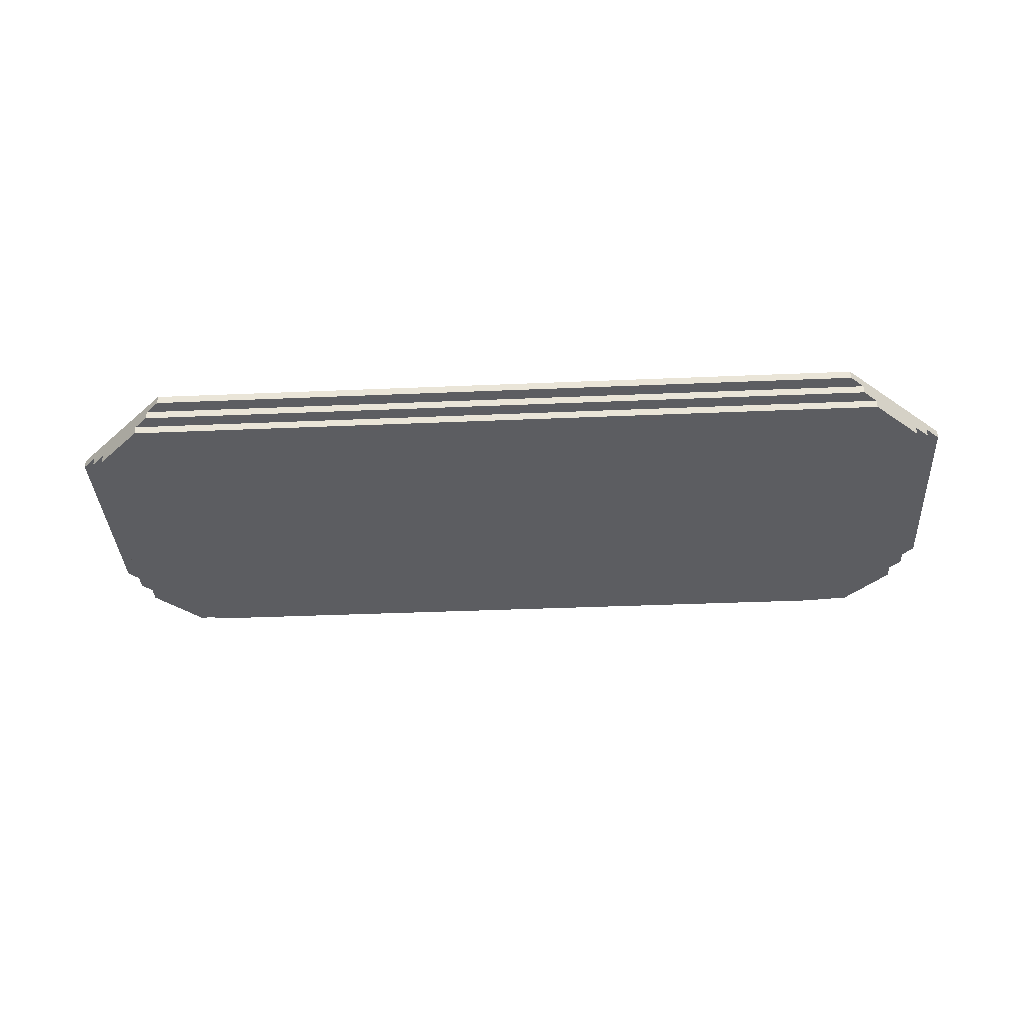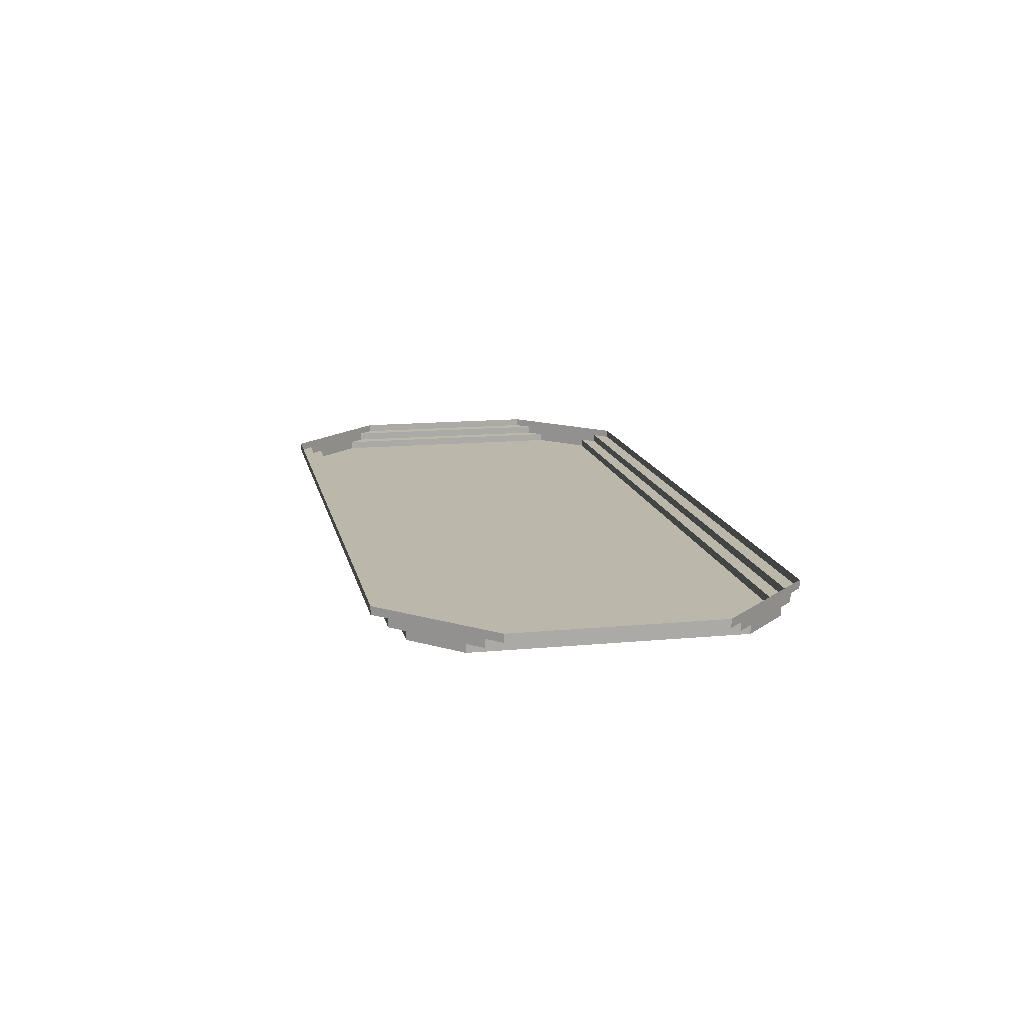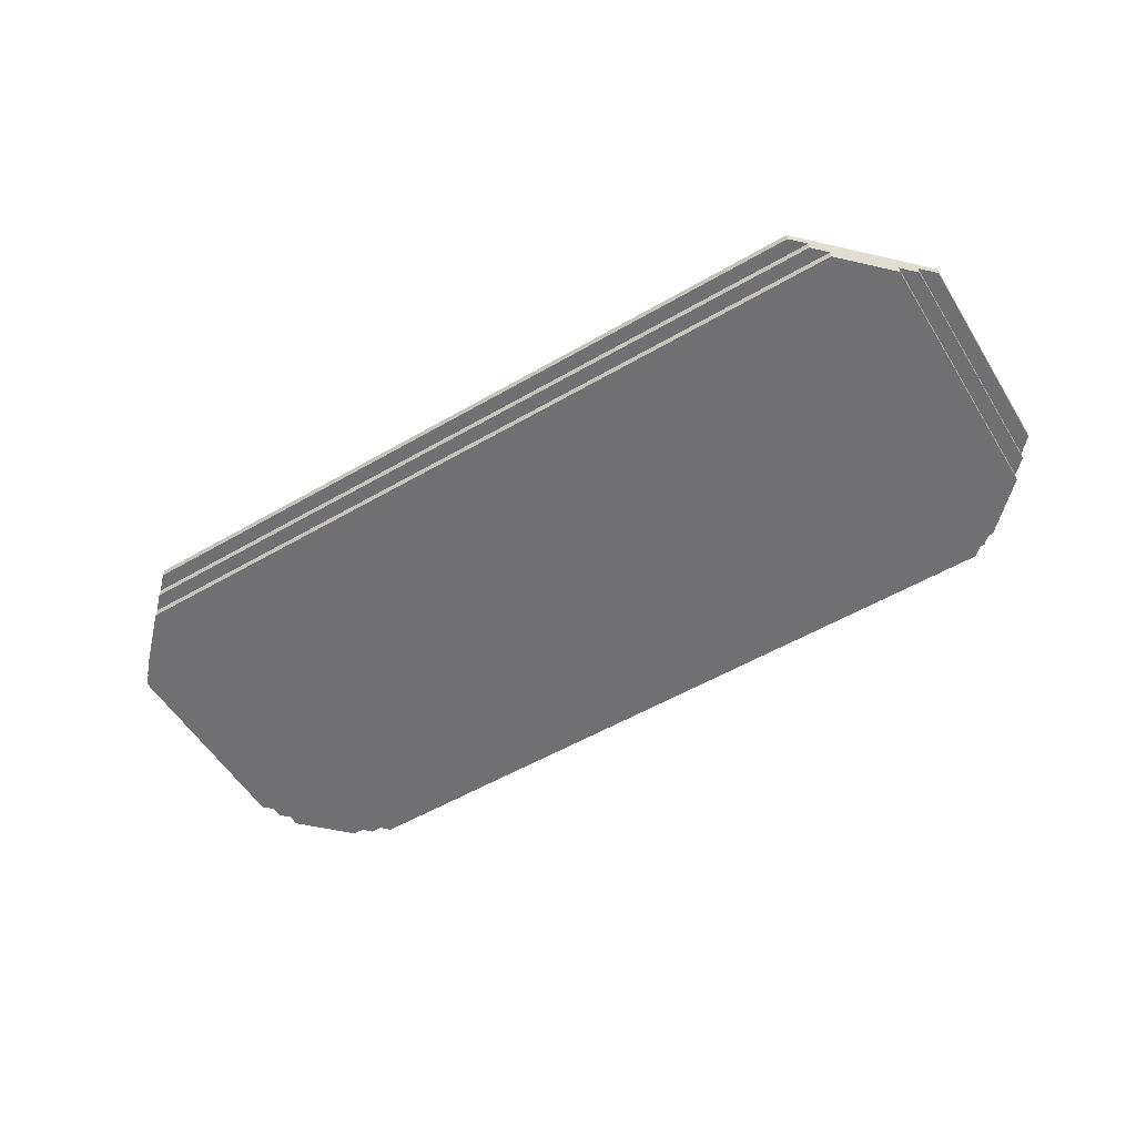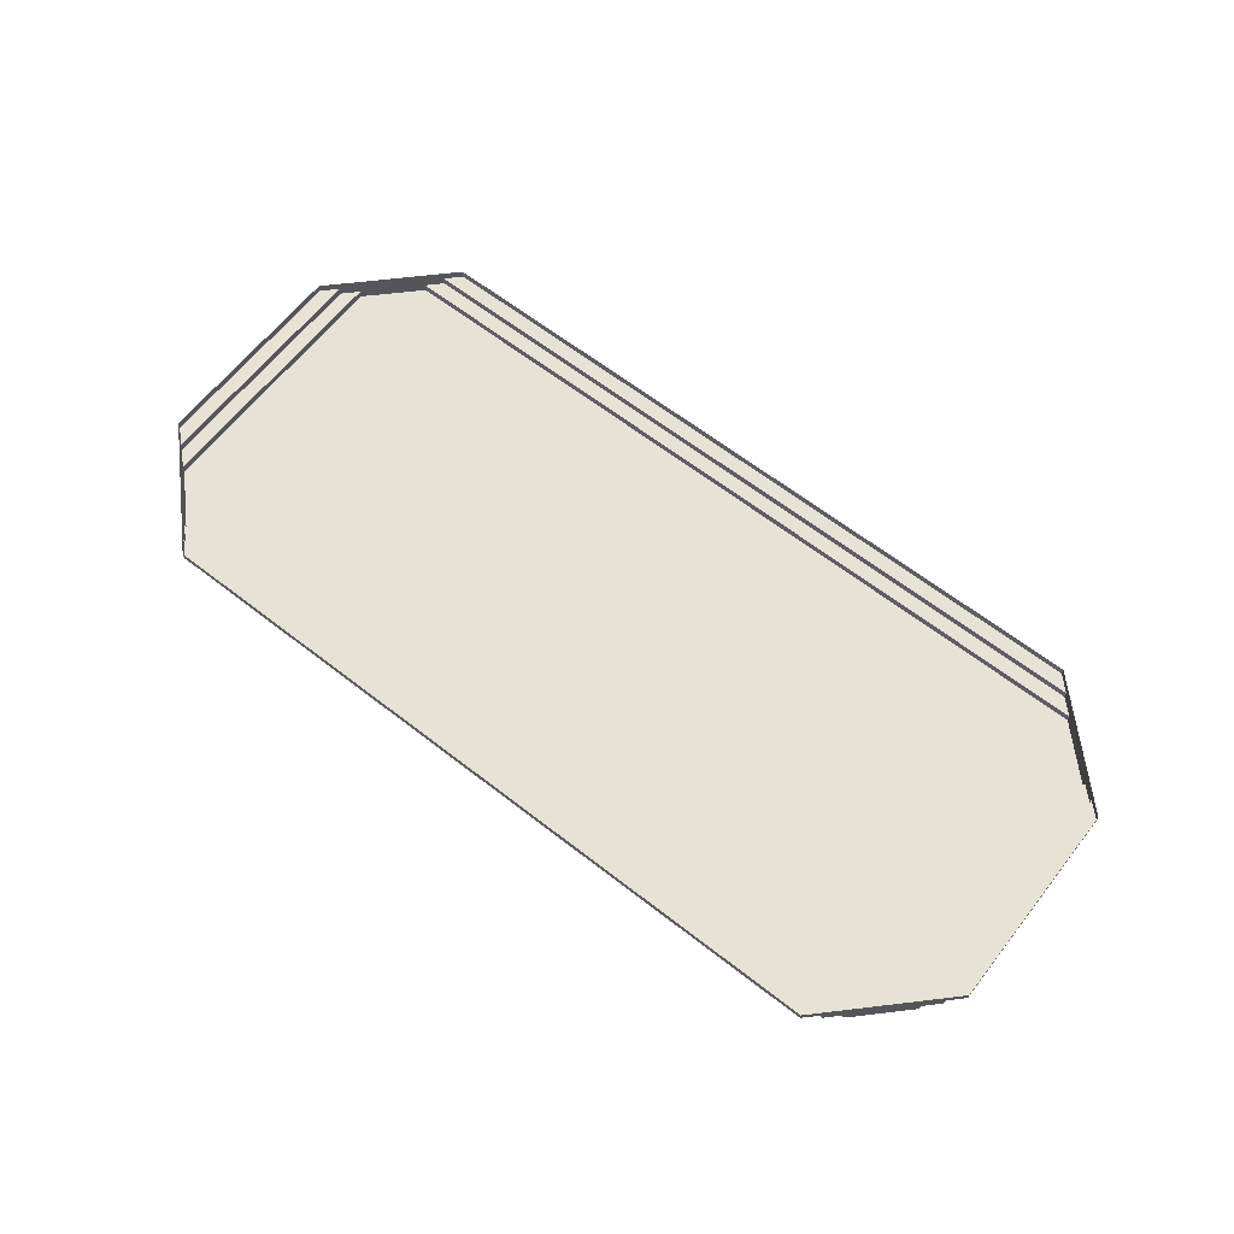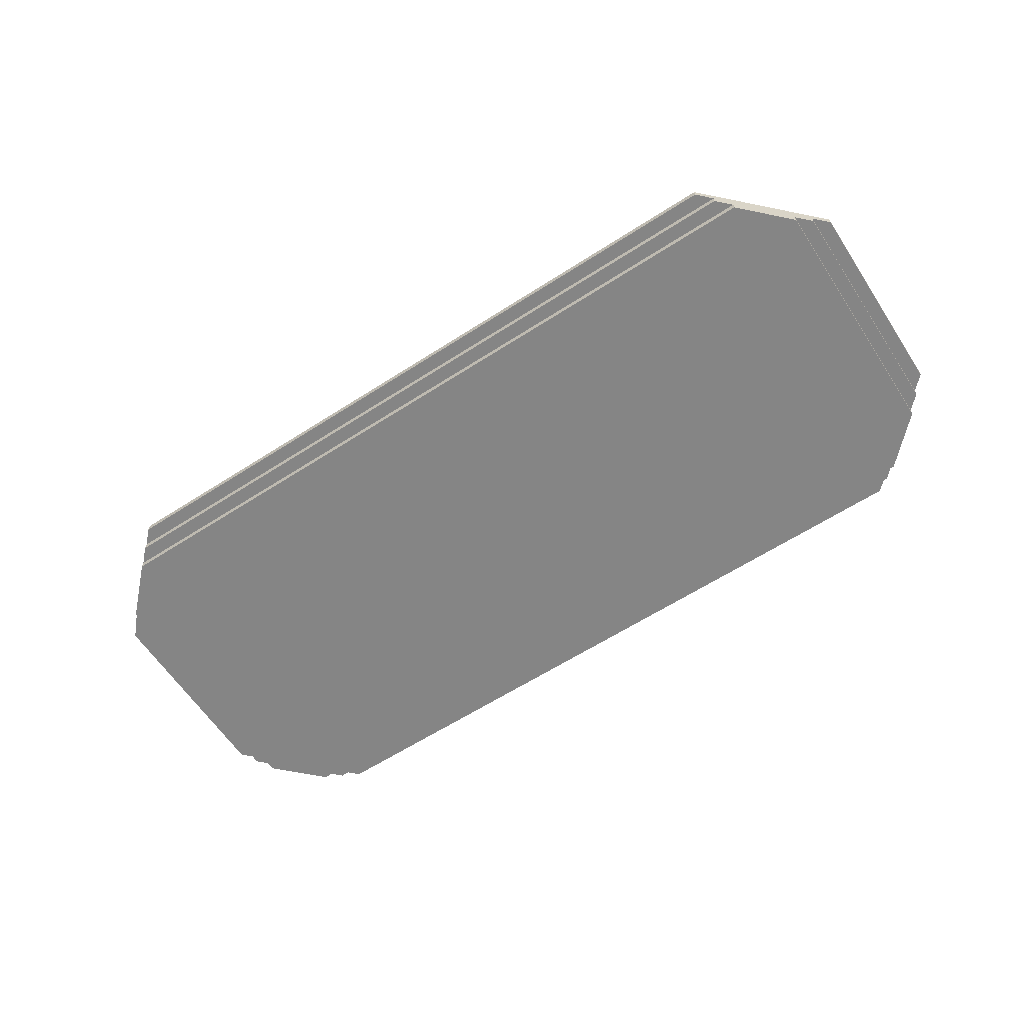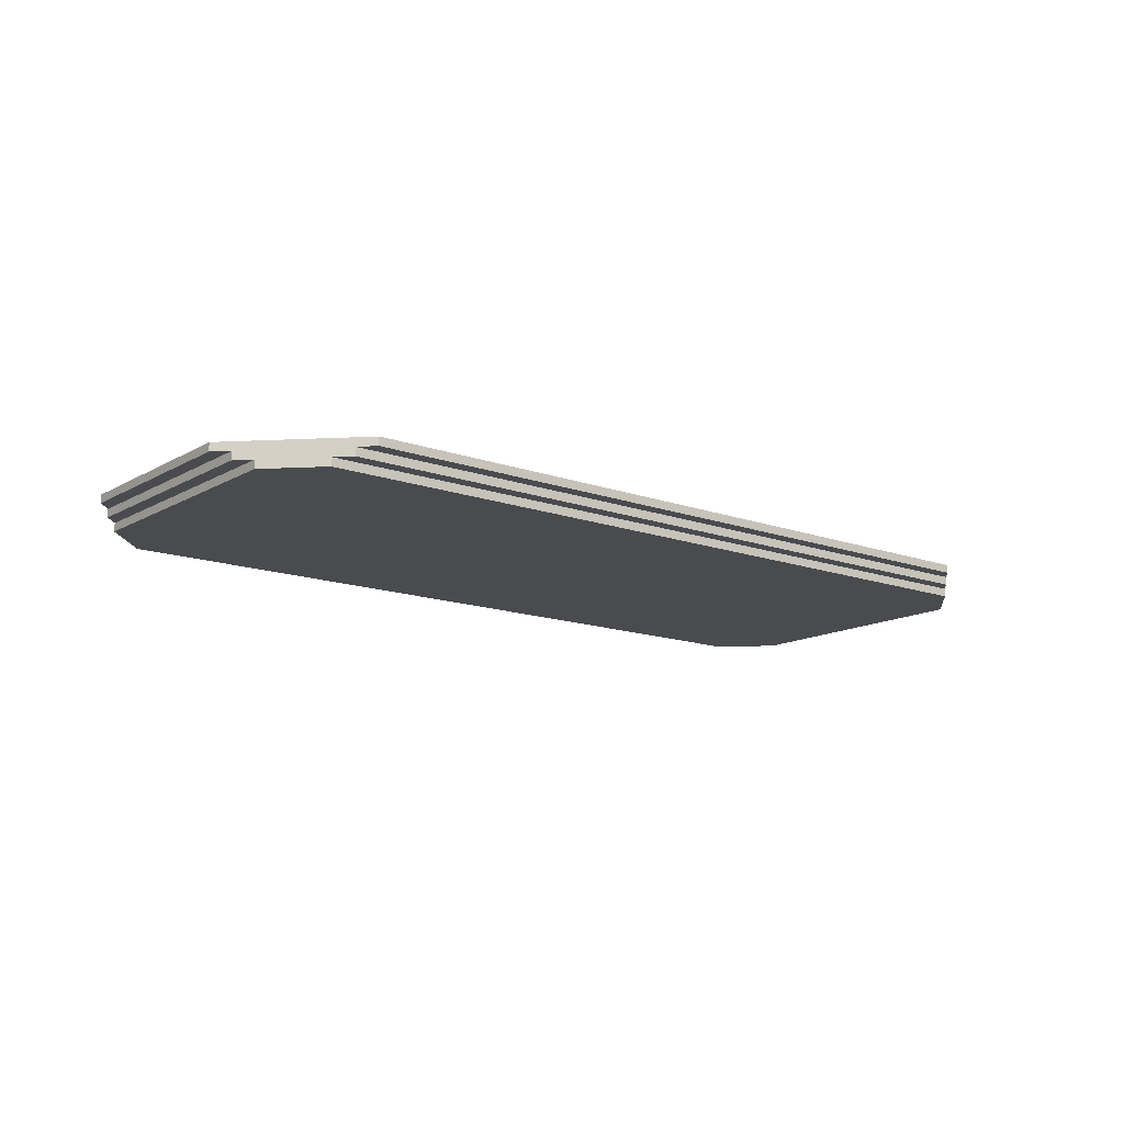
<metadata>
{"format":"obj","ext":"obj","renderer":"f3d","projection":"perspective","resolution":1024,"background":"white","views":[{"elev":-36.6,"azim":-176.8,"up":"+Y"},{"elev":14.3,"azim":-101.7,"up":"+Y"},{"elev":-55.0,"azim":-148.6,"up":"+Y"},{"elev":63.7,"azim":38.1,"up":"+Y"},{"elev":-61.7,"azim":-146.8,"up":"+Y"},{"elev":-13.9,"azim":141.3,"up":"+Y"}]}
</metadata>
<code>
v  15.78 0.3423 34.95
v  15.68 0.4032 35.05
v  15.68 0.3423 35.05
v  16.12 0.2814 34.61
v  15.78 0.2814 34.95
v  16.33 0.4641 34.4
v  16.12 0.3423 34.61
v  15.57 0.4032 35.16
v  15.57 0.4641 35.16
v  16.23 0.4032 34.51
v  16.33 0.4032 34.4
v  16.23 0.3423 34.51
v  15.57 0.4641 36.67
v  15.57 0.4032 36.67
v  15.68 0.4032 36.77
v  15.68 0.3423 36.77
v  15.78 0.3423 36.87
v  15.78 0.2814 36.87
v  16.12 0.2814 37.21
v  21.82 0.2814 37.21
v  21.82 0.2814 34.61
v  22.16 0.2814 34.95
v  22.16 0.2814 36.87
v  21.82 0.3423 34.61
v  21.71 0.3423 34.51
v  21.71 0.4032 34.51
v  21.61 0.4032 34.4
v  21.61 0.4641 34.4
v  16.23 0.4032 37.32
v  16.33 0.4032 37.42
v  16.33 0.4641 37.42
v  16.23 0.3423 37.32
v  16.12 0.3423 37.21
v  21.82 0.3423 37.21
v  21.71 0.3423 37.32
v  21.71 0.4032 37.32
v  22.37 0.4641 36.67
v  21.61 0.4032 37.42
v  21.61 0.4641 37.42
v  22.26 0.4032 36.77
v  22.37 0.4032 36.67
v  22.16 0.3423 36.87
v  22.26 0.3423 36.77
v  22.16 0.3423 34.95
v  22.37 0.4032 35.16
v  22.37 0.4641 35.16
v  22.26 0.4032 35.05
v  22.26 0.3423 35.05
g SketchUp_ID3
f 1 2 3
f 4 1 5
f 6 2 1
f 6 1 7
f 7 1 4
f 6 8 2
f 8 6 9
f 6 7 10
f 6 10 11
f 10 7 12
f 8 13 14
f 13 8 9
f 15 8 14
f 8 15 2
f 3 15 16
f 15 3 2
f 17 3 16
f 3 17 1
f 5 17 18
f 17 5 1
f 19 5 18
f 5 19 4
f 4 19 20
f 4 20 21
f 21 20 22
f 22 20 23
f 24 4 21
f 4 24 7
f 24 12 7
f 12 24 25
f 26 12 25
f 12 26 10
f 26 11 10
f 11 26 27
f 28 11 27
f 11 28 6
f 13 15 14
f 15 13 29
f 29 13 30
f 30 13 31
f 32 15 29
f 15 17 16
f 17 15 33
f 33 15 32
f 17 19 18
f 19 17 33
f 33 20 19
f 20 33 34
f 34 35 36
f 36 37 34
f 34 37 20
f 38 37 36
f 37 38 39
f 20 37 40
f 40 37 41
f 20 40 42
f 23 20 42
f 43 42 40
f 44 23 42
f 23 44 22
f 28 45 46
f 45 28 47
f 47 28 48
f 48 28 44
f 44 28 22
f 22 28 24
f 24 28 26
f 26 28 27
f 21 22 24
f 25 24 26
f 31 38 30
f 38 31 39
f 30 36 29
f 36 30 38
f 29 35 32
f 35 29 36
f 32 34 33
f 34 32 35
f 46 41 37
f 41 46 45
f 41 47 40
f 47 41 45
f 47 43 40
f 43 47 48
f 43 44 42
f 44 43 48

</code>
